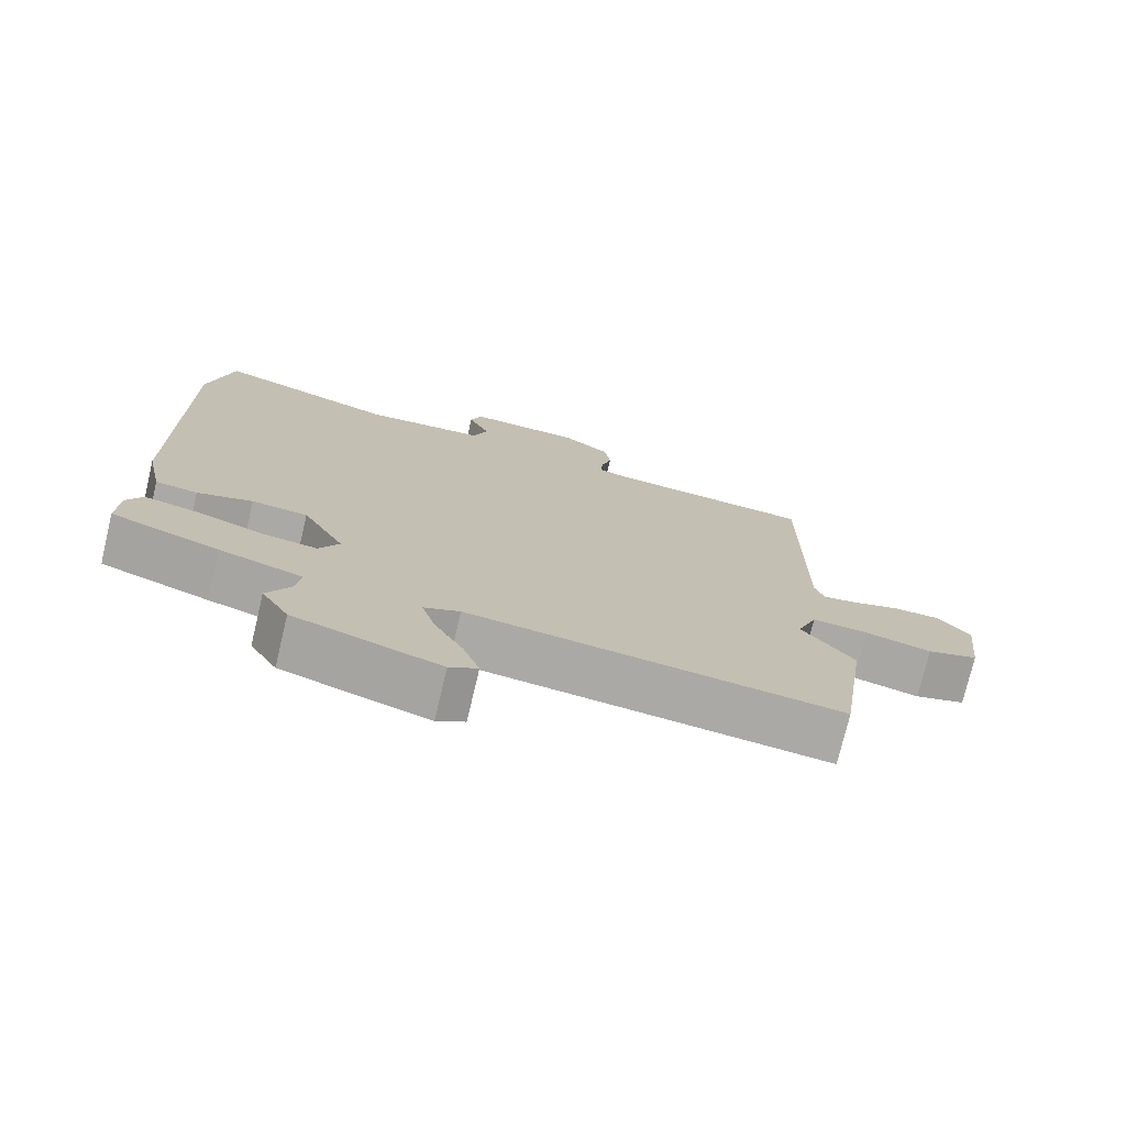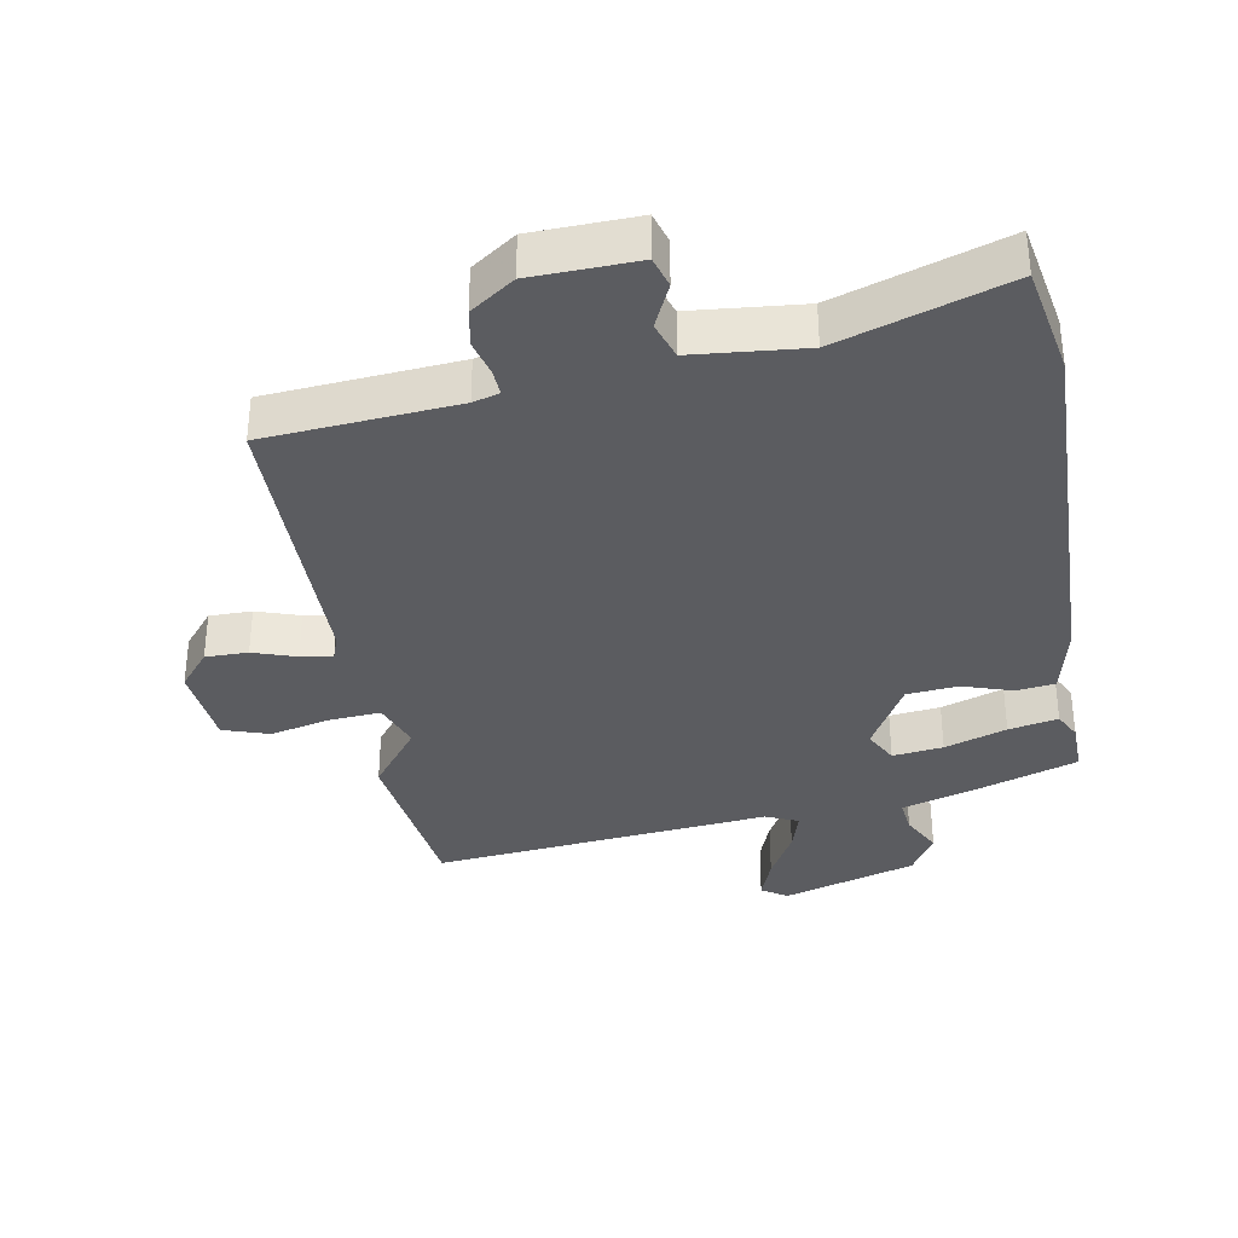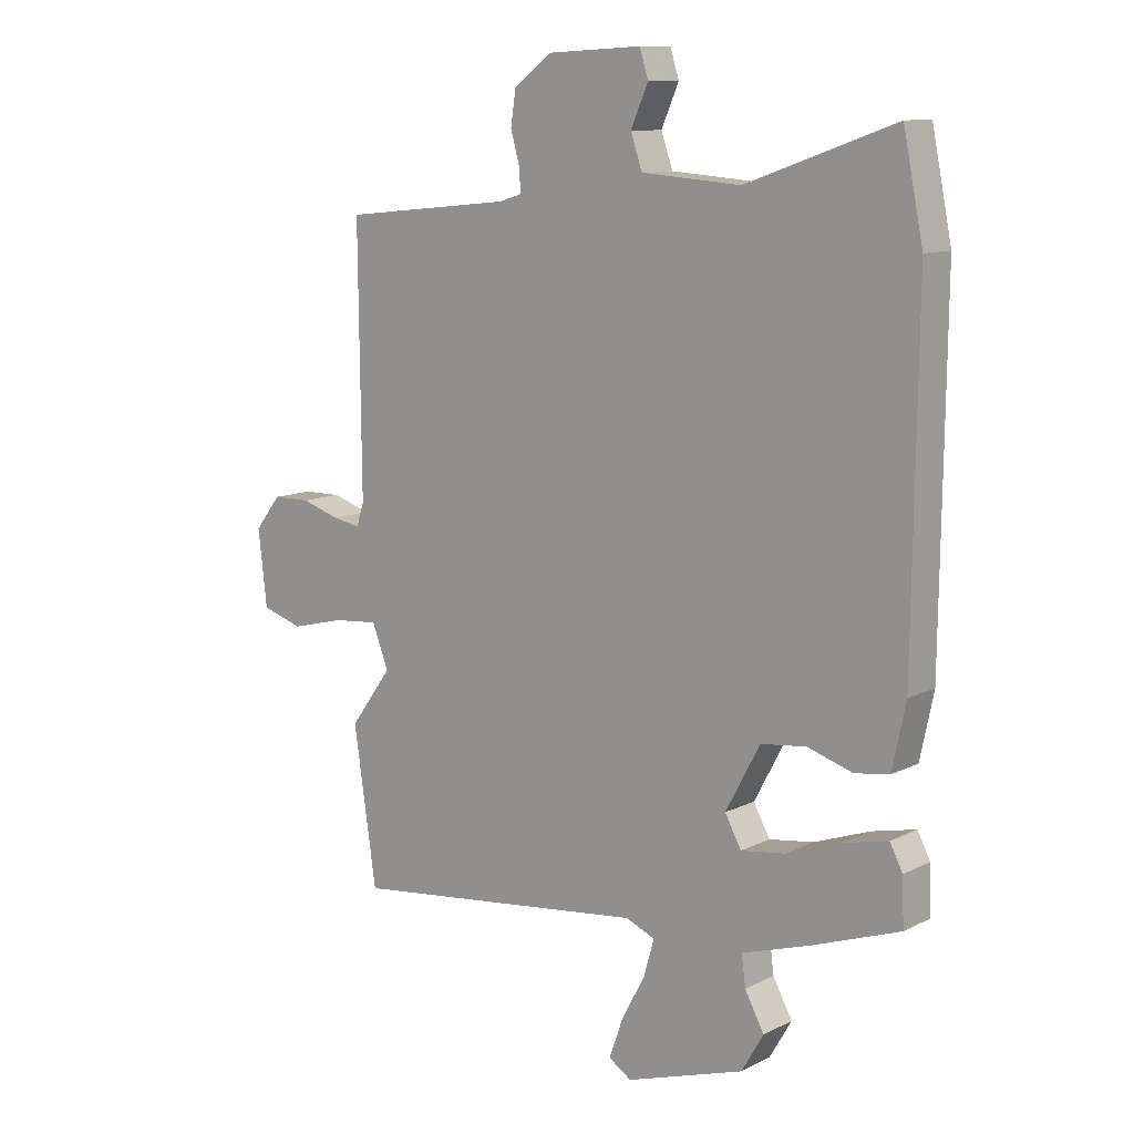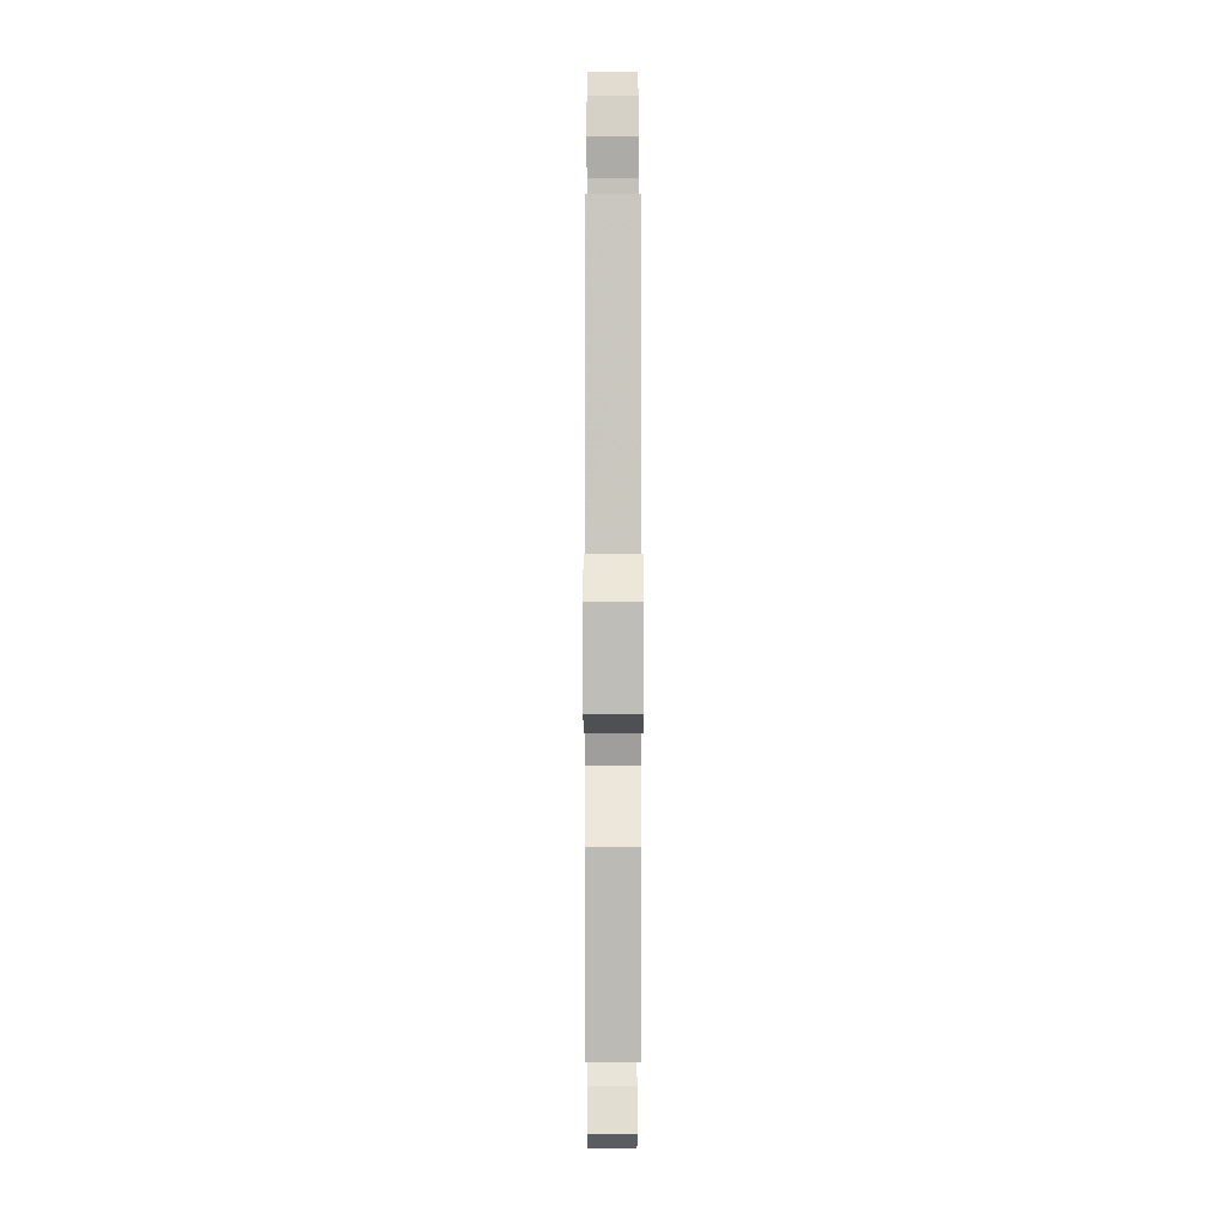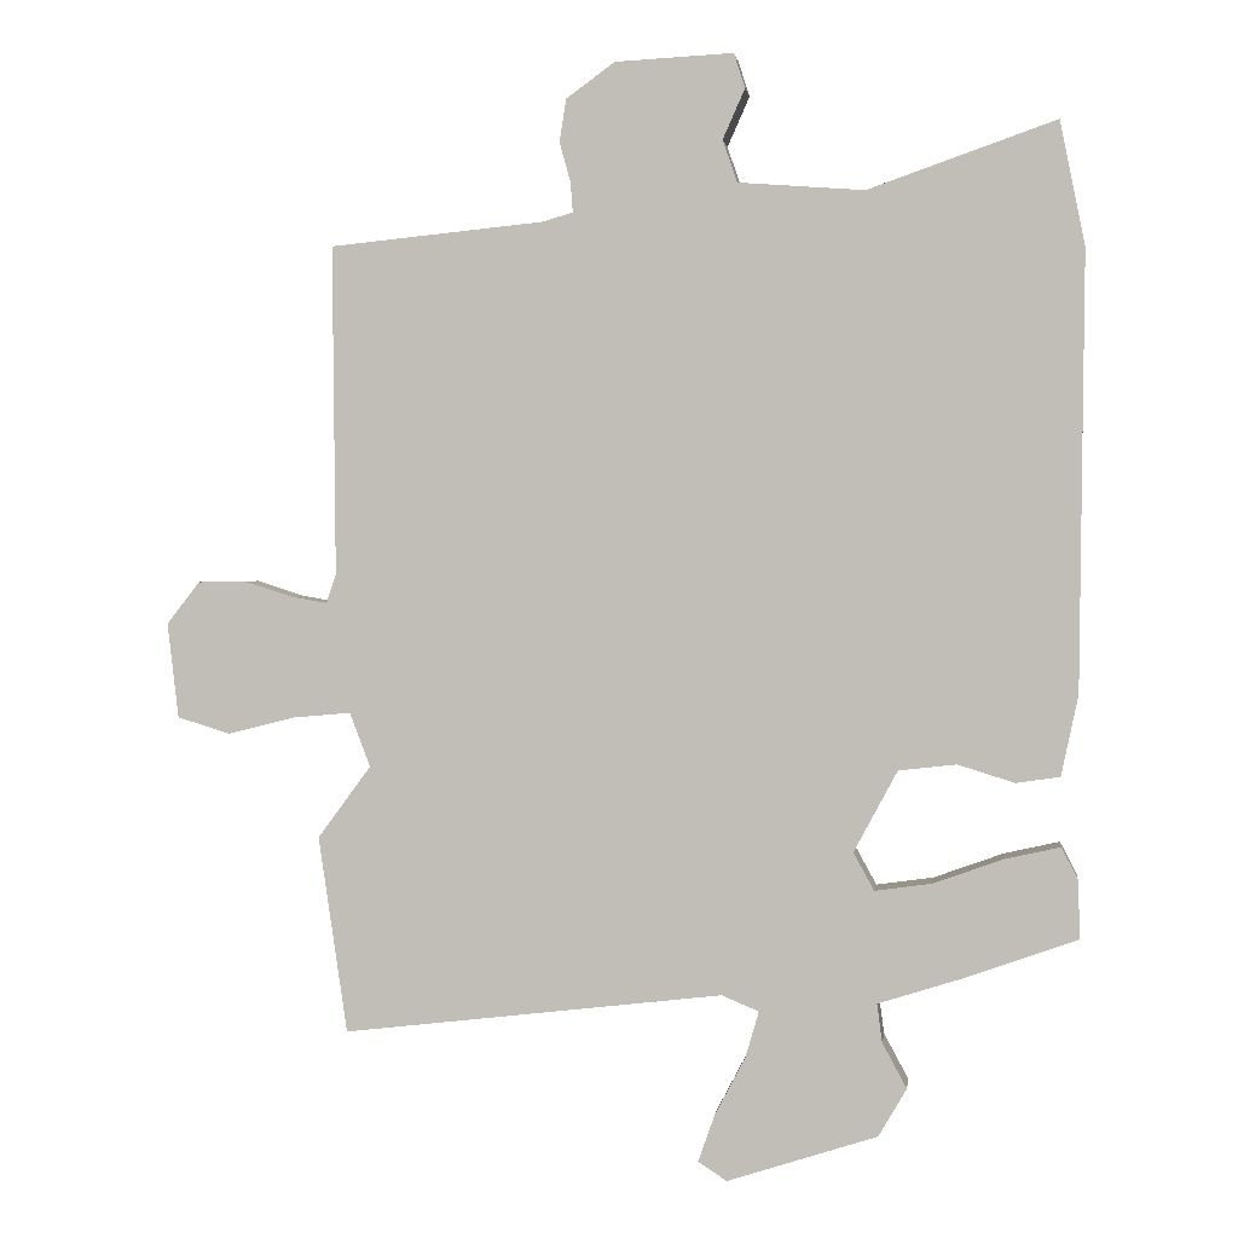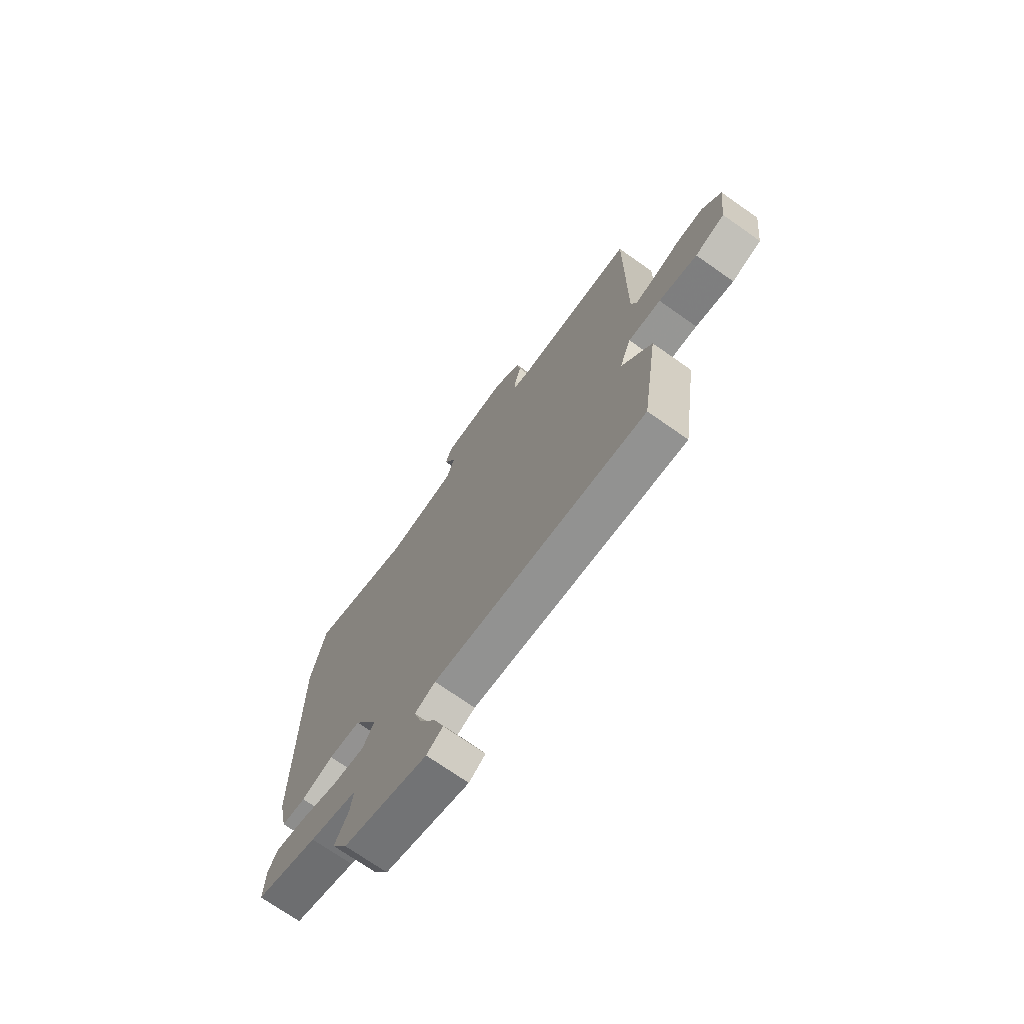
<metadata>
{"format":"obj","ext":"obj","renderer":"f3d","projection":"perspective","resolution":1024,"background":"white","views":[{"elev":-75.3,"azim":166.6,"up":"+Z"},{"elev":-34.9,"azim":9.1,"up":"+Y"},{"elev":10.9,"azim":39.6,"up":"+Z"},{"elev":-1.8,"azim":-90.1,"up":"+Z"},{"elev":1.5,"azim":7.6,"up":"+Z"},{"elev":-72.4,"azim":-125.1,"up":"+Z"}]}
</metadata>
<code>
v -0.505 0.07 0.486
v -0.214 0.07 0.515
v -0.174 0.07 0.527
v -0.177 0.07 0.567
v -0.192 0.07 0.621
v -0.183 0.07 0.679
v -0.117 0.07 0.727
v 0.043 0.07 0.735
v 0.058 0.07 0.688
v 0.028 0.07 0.62
v 0.048 0.07 0.563
v 0.218 0.07 0.55
v 0.472 0.07 0.639
v 0.506 0.07 0.471
v 0.5 0.07 -0.117
v 0.477 0.07 -0.226
v 0.418 0.07 -0.235
v 0.341 0.07 -0.211
v 0.263 0.07 -0.22
v 0.204 0.07 -0.33
v 0.232 0.07 -0.381
v 0.309 0.07 -0.37
v 0.403 0.07 -0.336
v 0.478 0.07 -0.319
v 0.5 0.07 -0.361
v 0.503 0.07 -0.441
v 0.352 0.07 -0.495
v 0.236 0.07 -0.532
v 0.243 0.07 -0.584
v 0.276 0.07 -0.645
v 0.238 0.07 -0.71
v 0.035 0.07 -0.776
v -0.004 0.07 -0.751
v 0.019 0.07 -0.686
v 0.06 0.07 -0.608
v 0.078 0.07 -0.546
v 0.028 0.07 -0.525
v -0.487 0.07 -0.586
v -0.526 0.07 -0.32
v -0.454 0.07 -0.222
v -0.482 0.07 -0.149
v -0.56 0.07 -0.156
v -0.652 0.07 -0.179
v -0.723 0.07 -0.157
v -0.738 0.07 -0.028
v -0.693 0.07 0.029
v -0.628 0.07 0.03
v -0.562 0.07 0.009
v -0.514 0.07 0.001
v -0.501 0.07 0.04
v -0.505 0 0.486
v -0.214 0 0.515
v -0.174 0 0.527
v -0.177 0 0.567
v -0.192 0 0.621
v -0.183 0 0.679
v -0.117 0 0.727
v 0.043 0 0.735
v 0.058 0 0.688
v 0.028 0 0.62
v 0.048 0 0.563
v 0.218 0 0.55
v 0.472 0 0.639
v 0.506 0 0.471
v 0.5 0 -0.117
v 0.477 0 -0.226
v 0.418 0 -0.235
v 0.341 0 -0.211
v 0.263 0 -0.22
v 0.204 0 -0.33
v 0.232 0 -0.381
v 0.309 0 -0.37
v 0.403 0 -0.336
v 0.478 0 -0.319
v 0.5 0 -0.361
v 0.503 0 -0.441
v 0.352 0 -0.495
v 0.236 0 -0.532
v 0.243 0 -0.584
v 0.276 0 -0.645
v 0.238 0 -0.71
v 0.035 0 -0.776
v -0.004 0 -0.751
v 0.019 0 -0.686
v 0.06 0 -0.608
v 0.078 0 -0.546
v 0.028 0 -0.525
v -0.487 0 -0.586
v -0.526 0 -0.32
v -0.454 0 -0.222
v -0.482 0 -0.149
v -0.56 0 -0.156
v -0.652 0 -0.179
v -0.723 0 -0.157
v -0.738 0 -0.028
v -0.693 0 0.029
v -0.628 0 0.03
v -0.562 0 0.009
v -0.514 0 0.001
v -0.501 0 0.04
f 46 47 48
f 45 46 48
f 44 45 48
f 43 44 48
f 42 43 48
f 41 42 48 49
f 40 41 49 50
f 37 38 39 40
f 50 1 2
f 40 50 2
f 37 40 2
f 36 37 2
f 33 34 35
f 32 33 35
f 31 32 35
f 30 31 35
f 29 30 35
f 28 29 35 36
f 27 28 36
f 26 27 36
f 25 26 36
f 24 25 36
f 23 24 36
f 22 23 36
f 16 17 18
f 15 16 18
f 14 15 18
f 13 14 18
f 12 13 18
f 11 12 18 19
f 10 11 19 20
f 8 9 10
f 7 8 10
f 6 7 10
f 5 6 10
f 4 5 10
f 3 4 10 20
f 36 2 3 20
f 21 22 36
f 20 21 36
f 98 97 96
f 98 96 95
f 98 95 94
f 98 94 93
f 98 93 92
f 99 98 92 91
f 100 99 91 90
f 90 89 88 87
f 52 51 100
f 52 100 90
f 52 90 87
f 52 87 86
f 85 84 83
f 85 83 82
f 85 82 81
f 85 81 80
f 85 80 79
f 86 85 79 78
f 86 78 77
f 86 77 76
f 86 76 75
f 86 75 74
f 86 74 73
f 86 73 72
f 68 67 66
f 68 66 65
f 68 65 64
f 68 64 63
f 68 63 62
f 69 68 62 61
f 70 69 61 60
f 60 59 58
f 60 58 57
f 60 57 56
f 60 56 55
f 60 55 54
f 70 60 54 53
f 70 53 52 86
f 86 72 71
f 86 71 70
f 1 51 52 2
f 2 52 53 3
f 3 53 54 4
f 4 54 55 5
f 5 55 56 6
f 6 56 57 7
f 7 57 58 8
f 8 58 59 9
f 9 59 60 10
f 10 60 61 11
f 11 61 62 12
f 12 62 63 13
f 13 63 64 14
f 14 64 65 15
f 15 65 66 16
f 16 66 67 17
f 17 67 68 18
f 18 68 69 19
f 19 69 70 20
f 20 70 71 21
f 21 71 72 22
f 22 72 73 23
f 23 73 74 24
f 24 74 75 25
f 25 75 76 26
f 26 76 77 27
f 27 77 78 28
f 28 78 79 29
f 29 79 80 30
f 30 80 81 31
f 31 81 82 32
f 32 82 83 33
f 33 83 84 34
f 34 84 85 35
f 35 85 86 36
f 36 86 87 37
f 37 87 88 38
f 38 88 89 39
f 39 89 90 40
f 40 90 91 41
f 41 91 92 42
f 42 92 93 43
f 43 93 94 44
f 44 94 95 45
f 45 95 96 46
f 46 96 97 47
f 47 97 98 48
f 48 98 99 49
f 49 99 100 50
f 50 100 51 1

</code>
